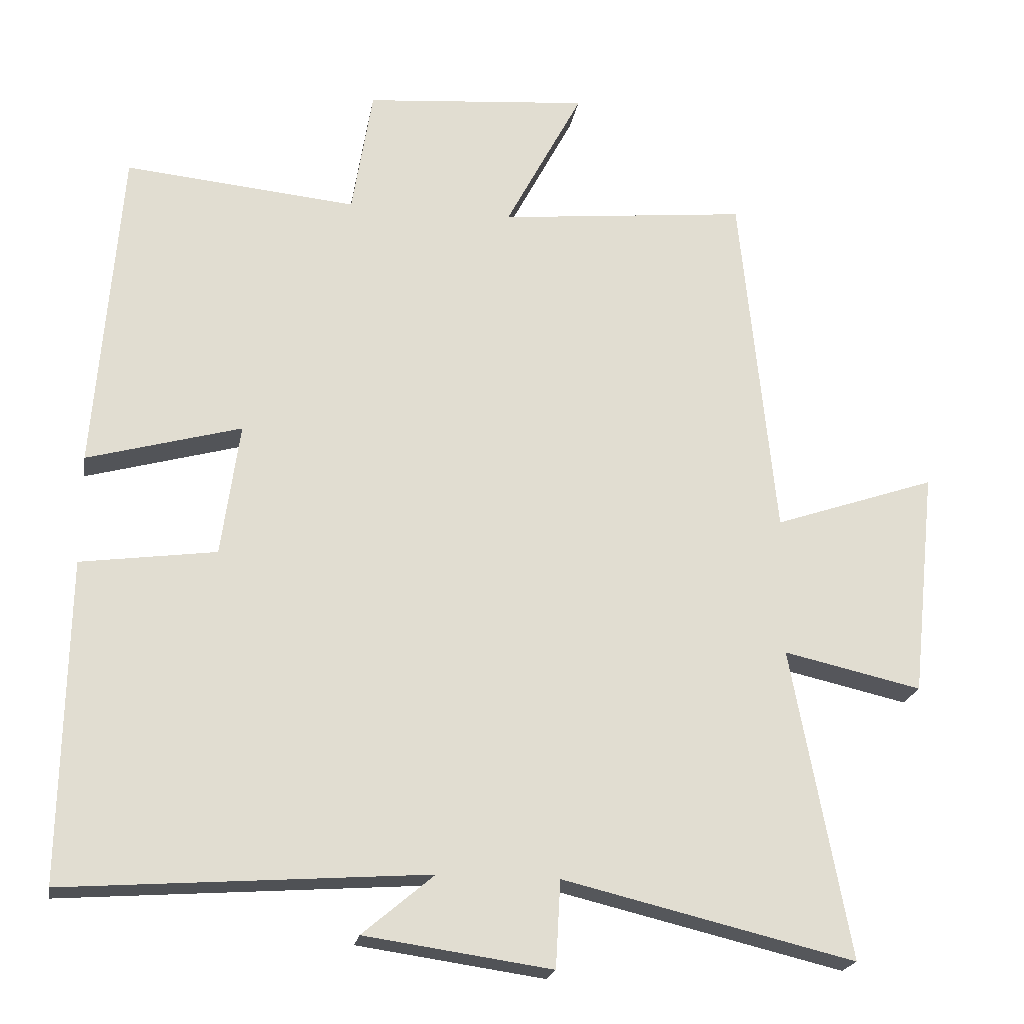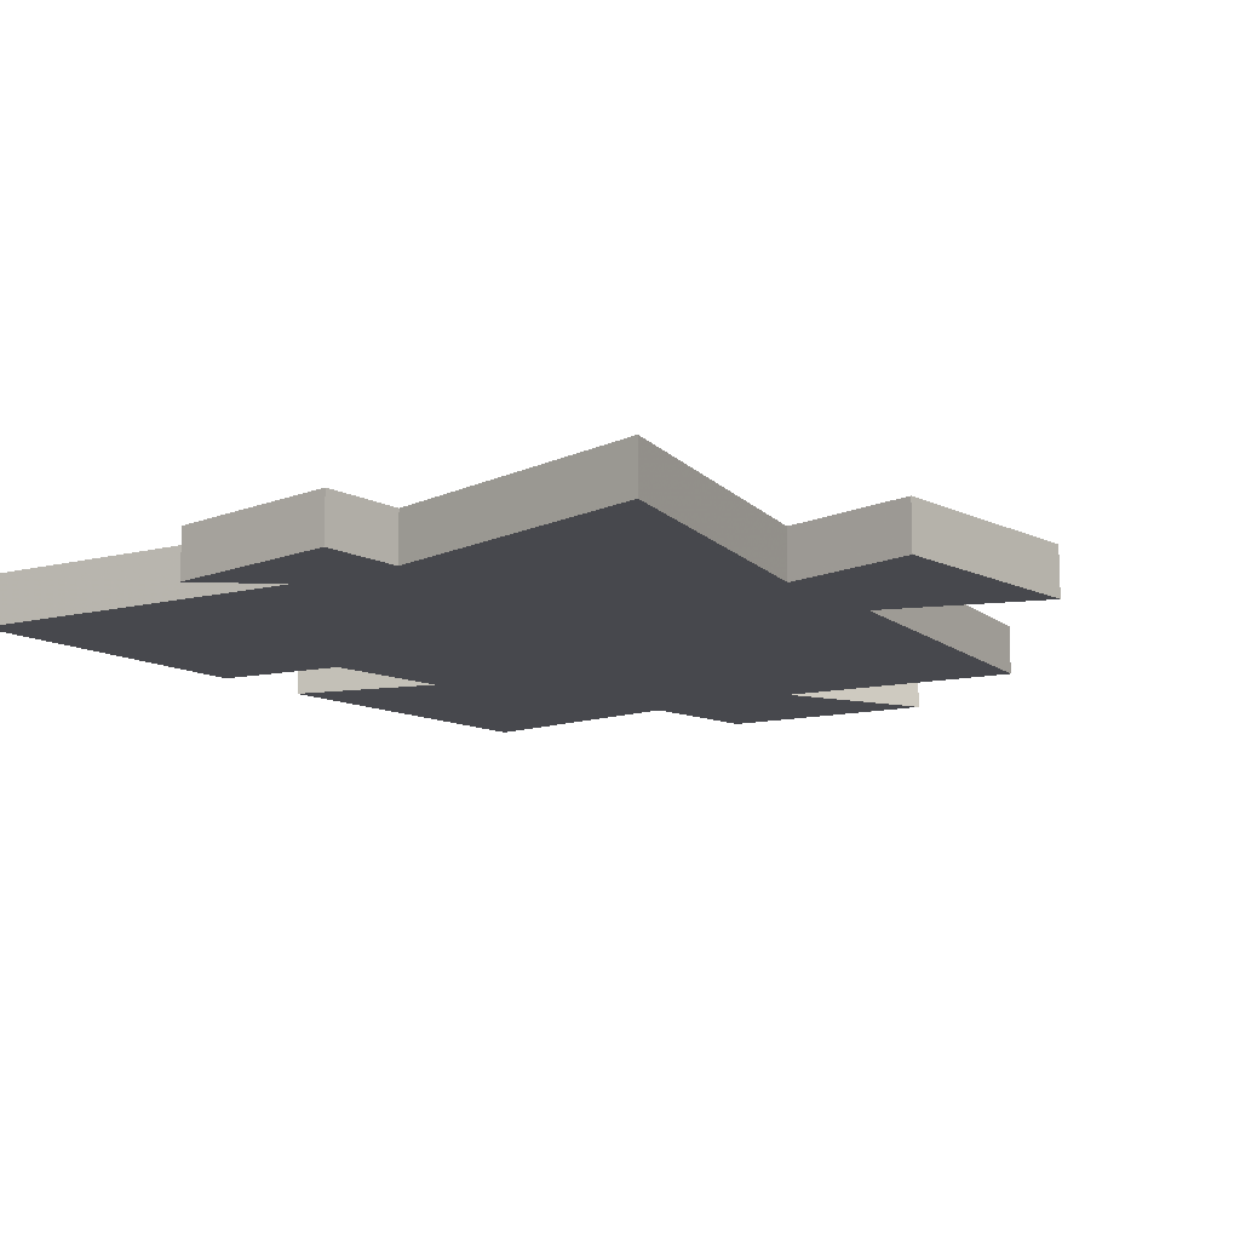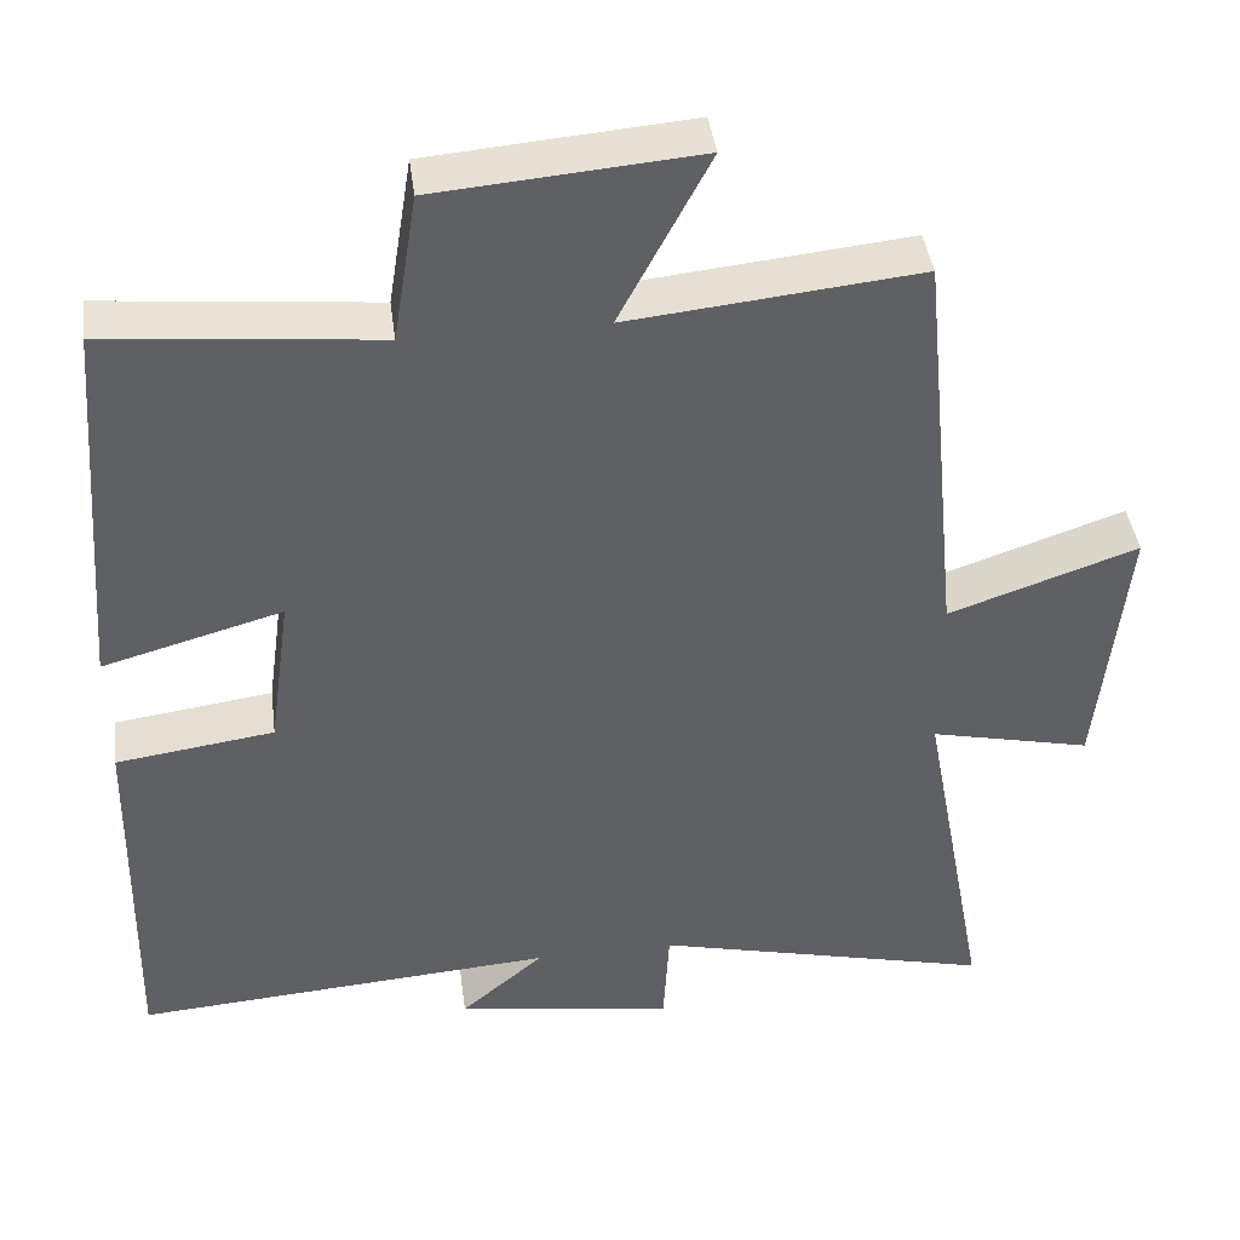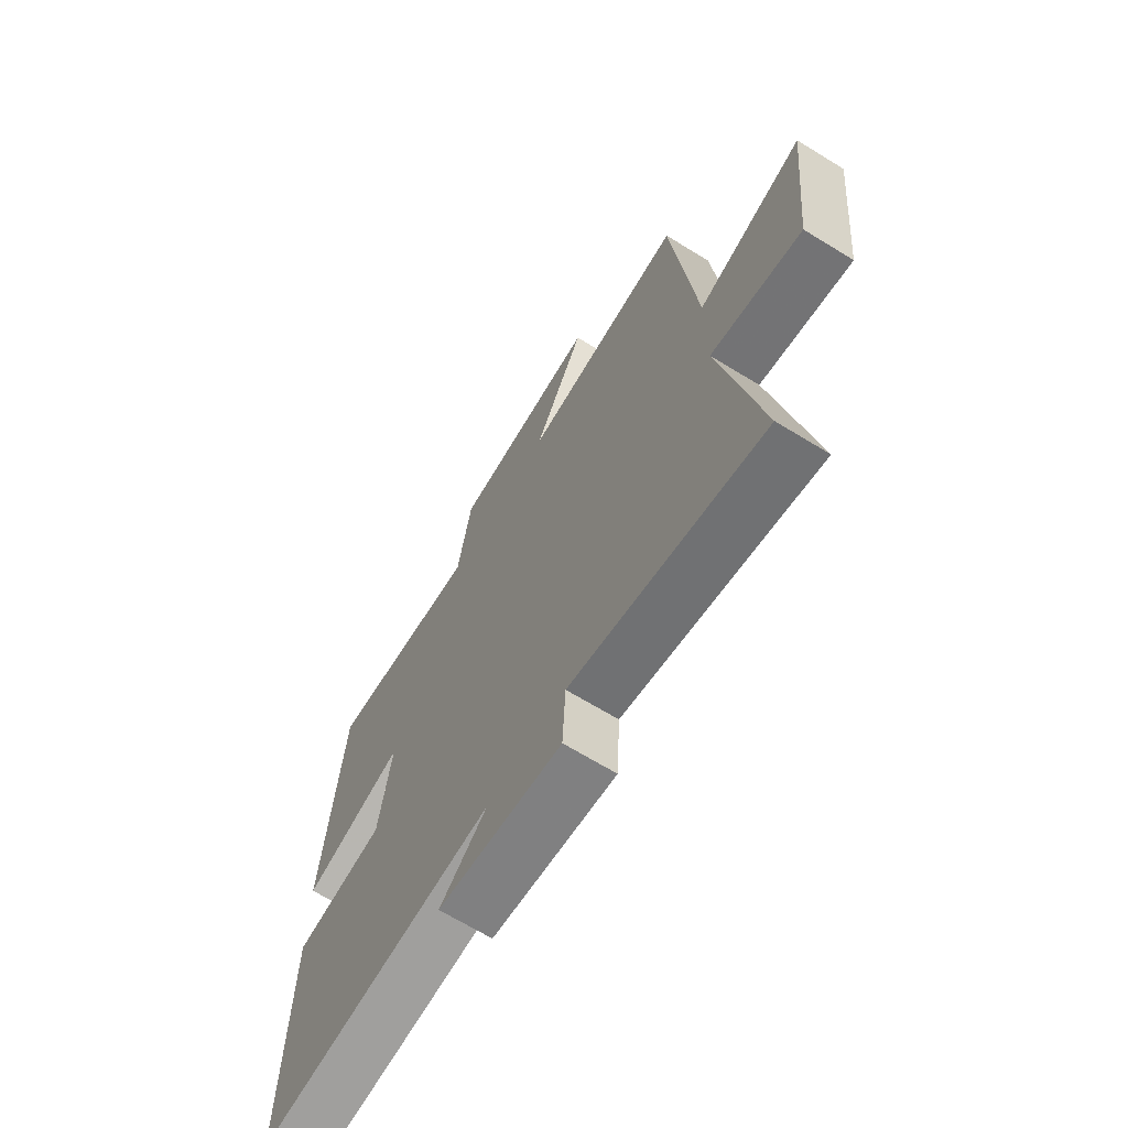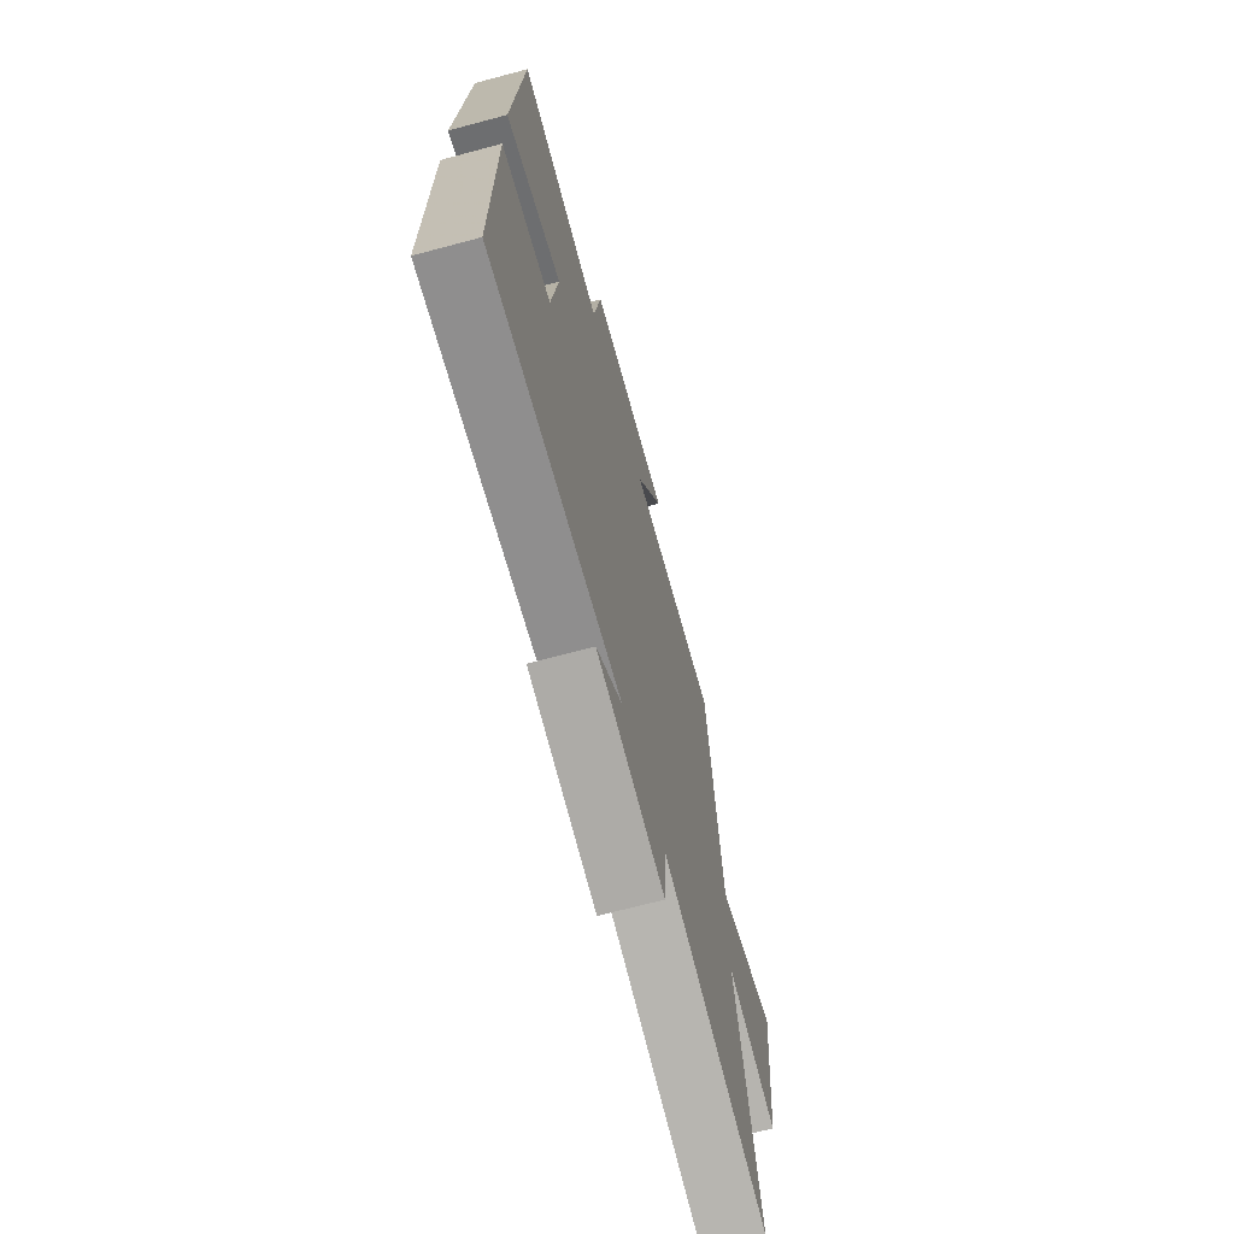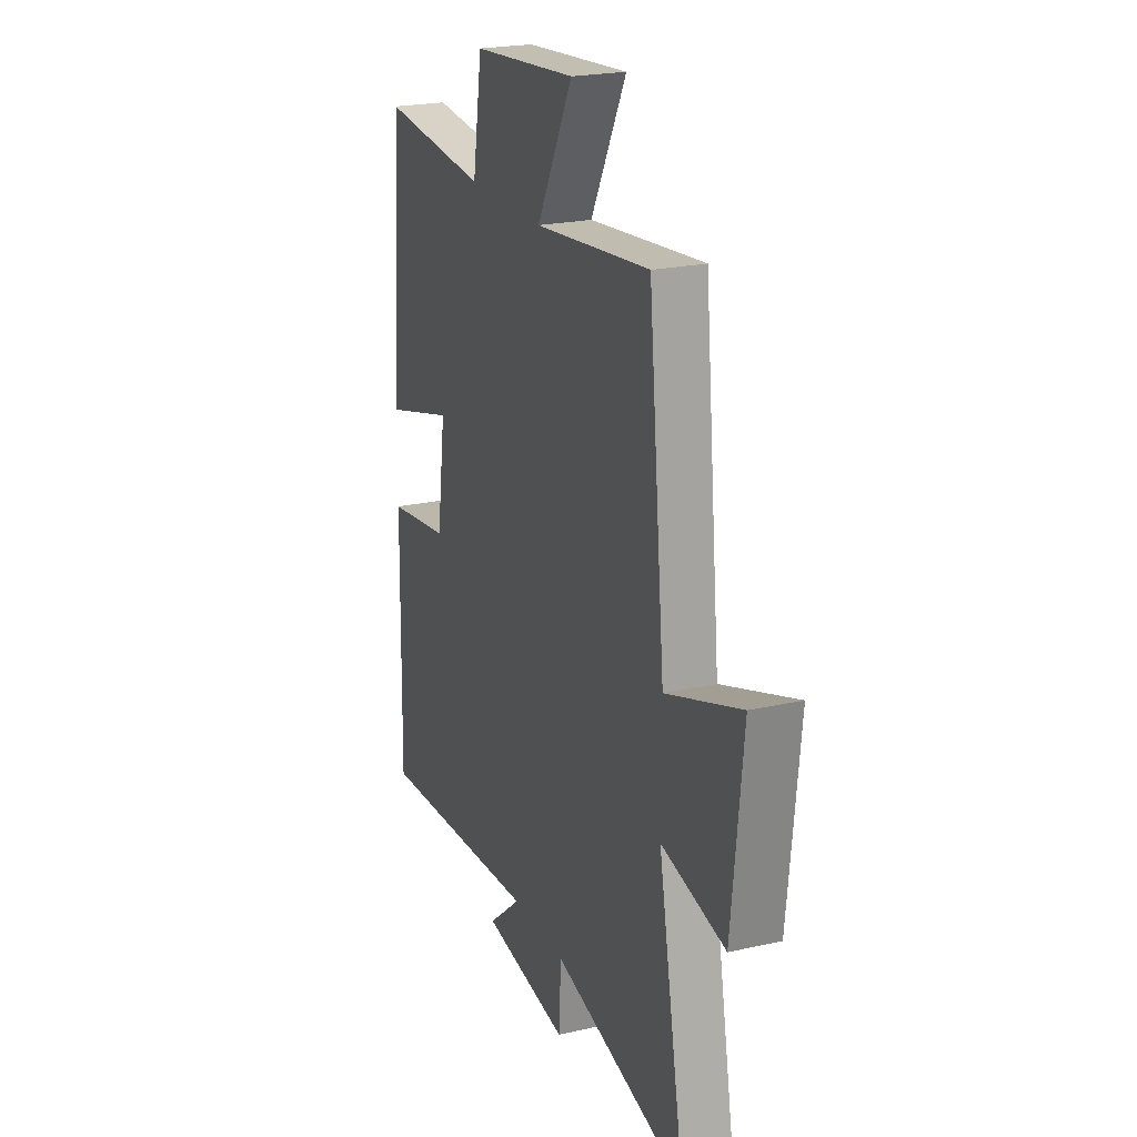
<metadata>
{"format":"obj","ext":"obj","renderer":"f3d","projection":"perspective","resolution":1024,"background":"white","views":[{"elev":-21.0,"azim":170.4,"up":"+Z"},{"elev":-11.8,"azim":-145.0,"up":"+Y"},{"elev":41.3,"azim":172.5,"up":"+Z"},{"elev":-67.8,"azim":-121.5,"up":"+Z"},{"elev":-68.8,"azim":105.0,"up":"+Z"},{"elev":22.2,"azim":-111.5,"up":"+Z"}]}
</metadata>
<code>
v 0.508 0.07 -0.536
v -0.001 0.07 -0.5
v 0.1 0.07 -0.585
v -0.164 0.07 -0.623
v -0.171 0.07 -0.5
v -0.582 0.07 -0.599
v -0.5 0.07 -0.161
v -0.695 0.07 -0.205
v -0.729 0.07 0.115
v -0.5 0.07 0.037
v -0.45 0.07 0.536
v -0.099 0.07 0.5
v -0.208 0.07 0.706
v 0.108 0.07 0.68
v 0.137 0.07 0.5
v 0.464 0.07 0.532
v 0.5 0.07 0.07
v 0.283 0.07 0.13
v 0.309 0.07 -0.058
v 0.5 0.07 -0.084
v 0.508 0 -0.536
v -0.001 0 -0.5
v 0.1 0 -0.585
v -0.164 0 -0.623
v -0.171 0 -0.5
v -0.582 0 -0.599
v -0.5 0 -0.161
v -0.695 0 -0.205
v -0.729 0 0.115
v -0.5 0 0.037
v -0.45 0 0.536
v -0.099 0 0.5
v -0.208 0 0.706
v 0.108 0 0.68
v 0.137 0 0.5
v 0.464 0 0.532
v 0.5 0 0.07
v 0.283 0 0.13
v 0.309 0 -0.058
v 0.5 0 -0.084
f 19 20 1 2
f 18 19 2
f 15 16 17 18
f 15 18 2
f 12 13 14 15
f 12 15 2
f 10 11 12 2
f 7 8 9 10
f 7 10 2
f 5 6 7
f 5 7 2 3
f 3 4 5
f 22 21 40 39
f 22 39 38
f 38 37 36 35
f 22 38 35
f 35 34 33 32
f 22 35 32
f 22 32 31 30
f 30 29 28 27
f 22 30 27
f 27 26 25
f 23 22 27 25
f 25 24 23
f 1 21 22 2
f 2 22 23 3
f 3 23 24 4
f 4 24 25 5
f 5 25 26 6
f 6 26 27 7
f 7 27 28 8
f 8 28 29 9
f 9 29 30 10
f 10 30 31 11
f 11 31 32 12
f 12 32 33 13
f 13 33 34 14
f 14 34 35 15
f 15 35 36 16
f 16 36 37 17
f 17 37 38 18
f 18 38 39 19
f 19 39 40 20
f 20 40 21 1

</code>
